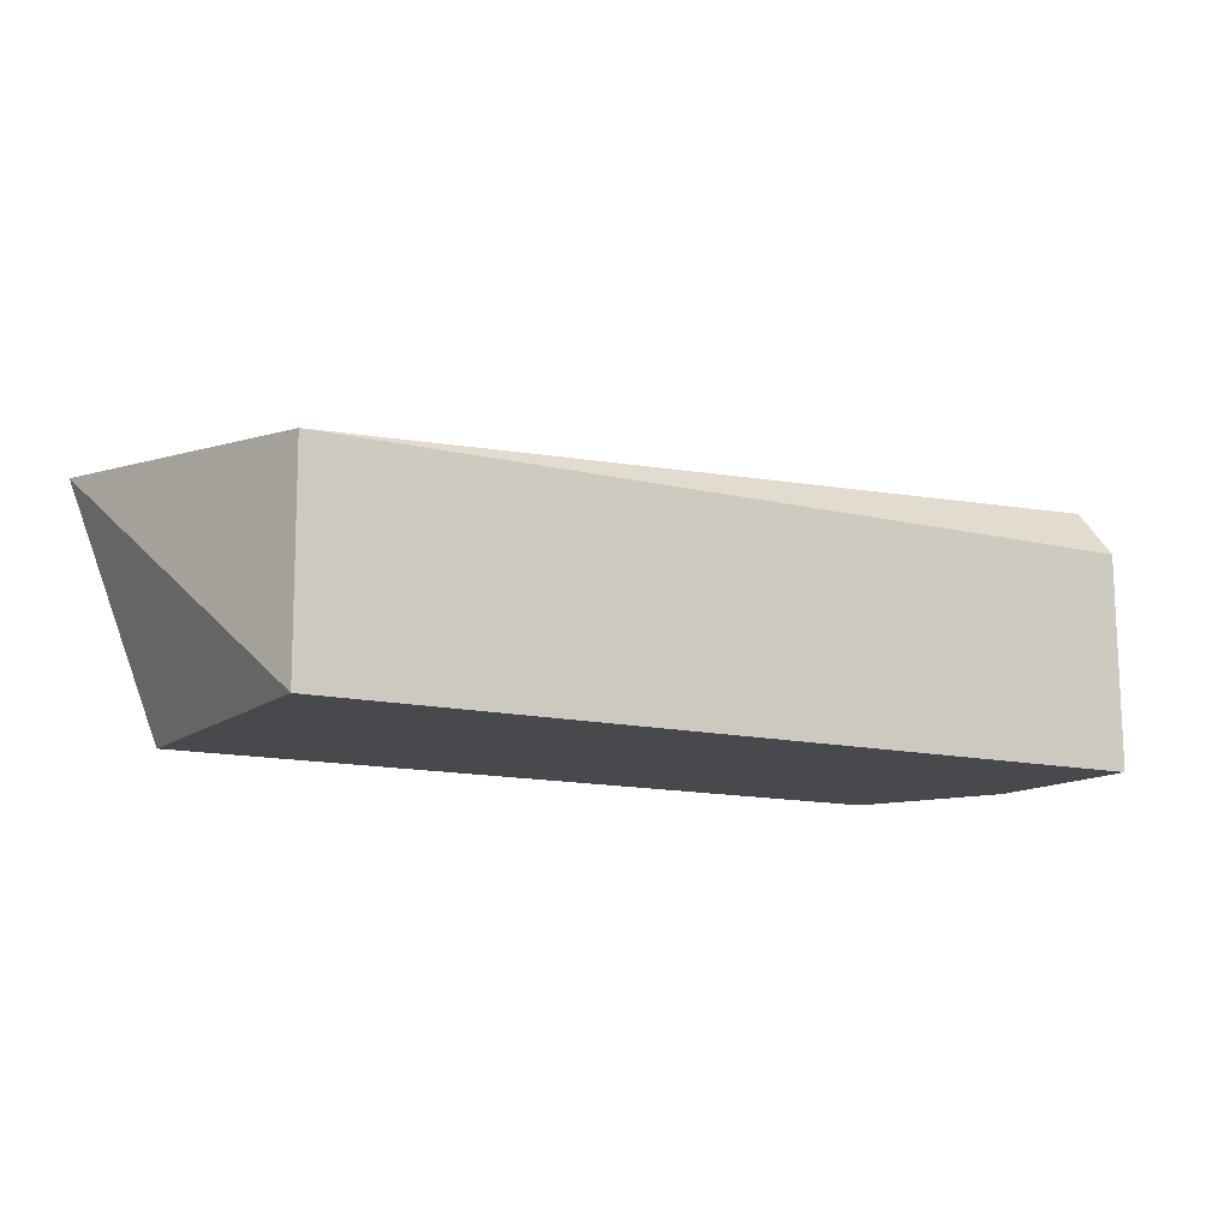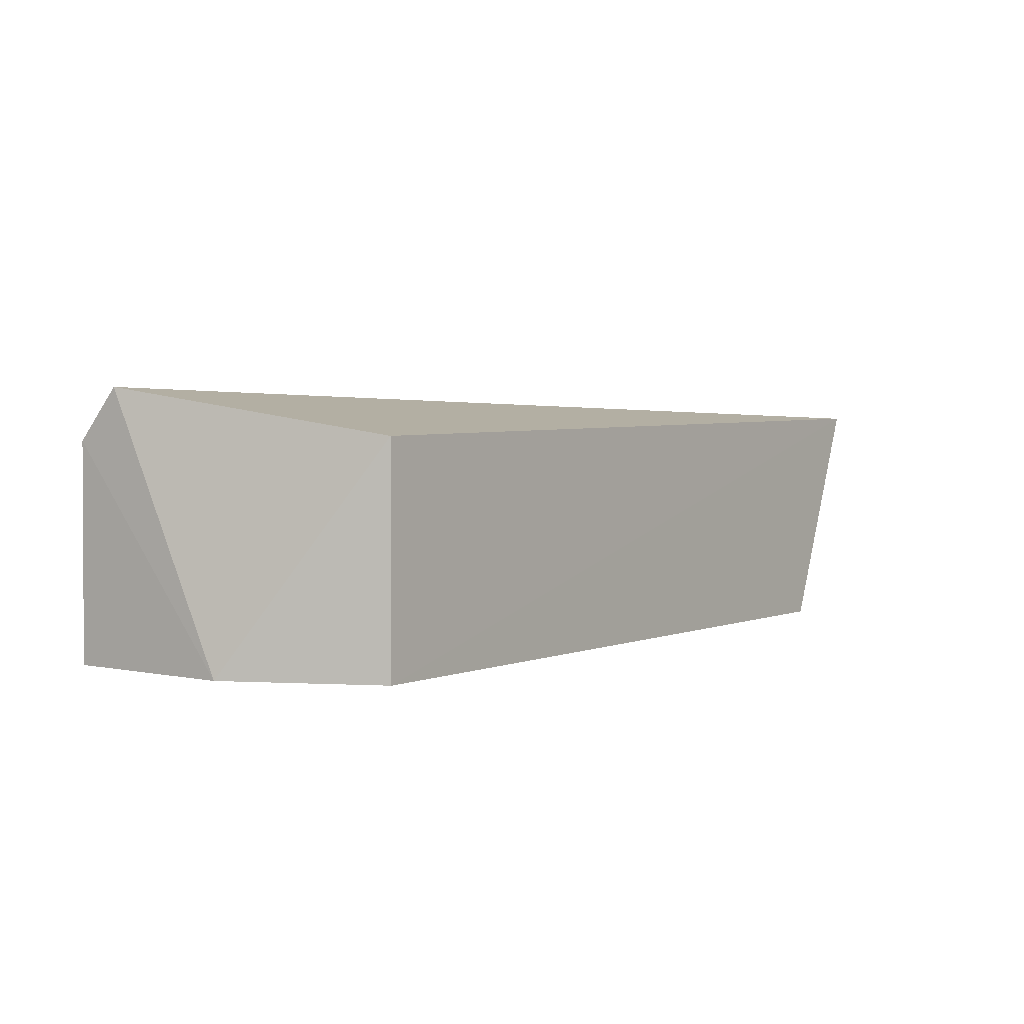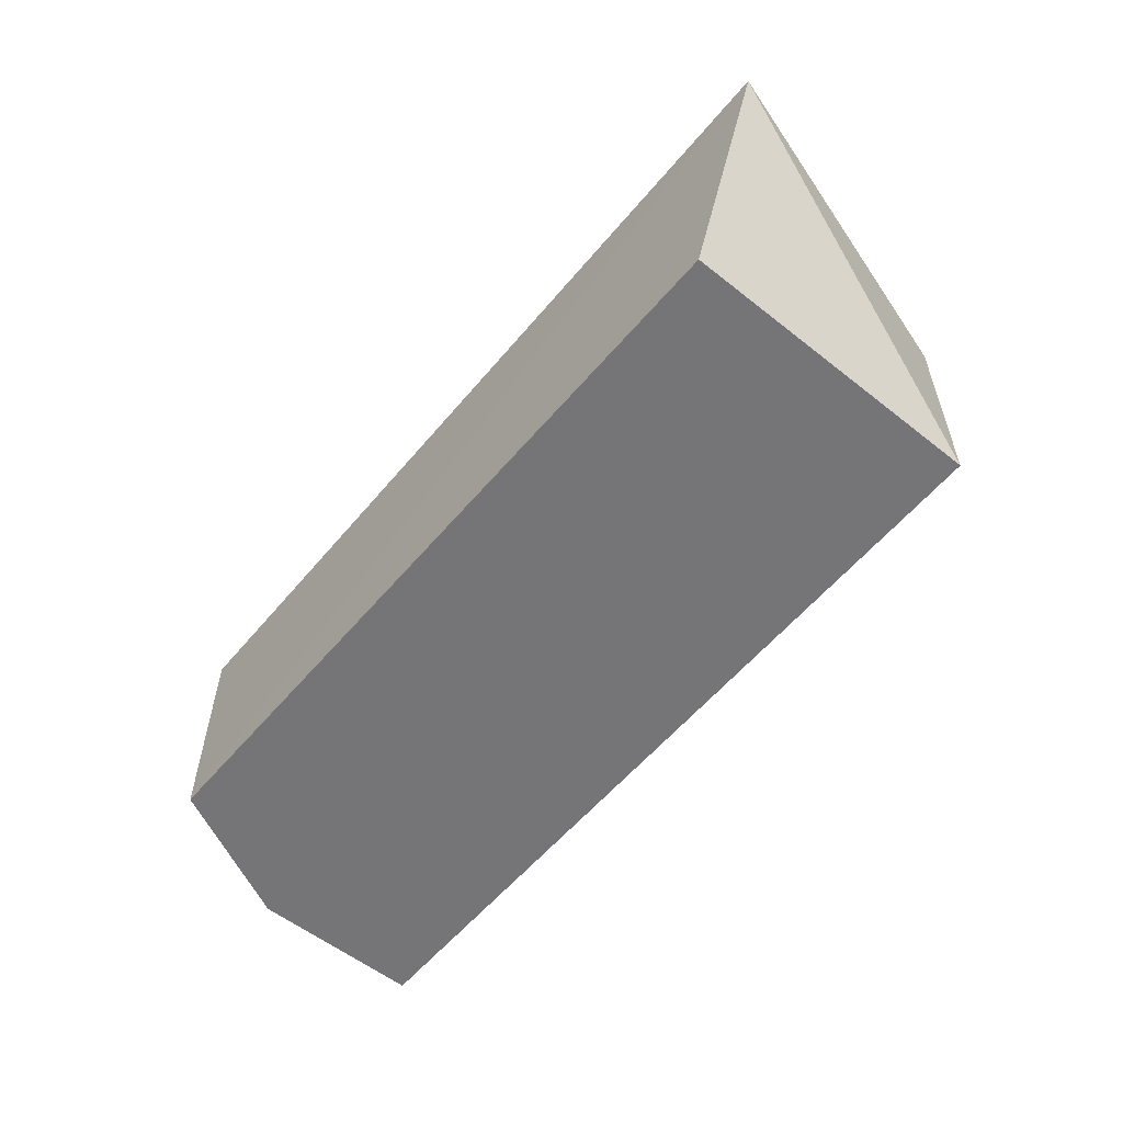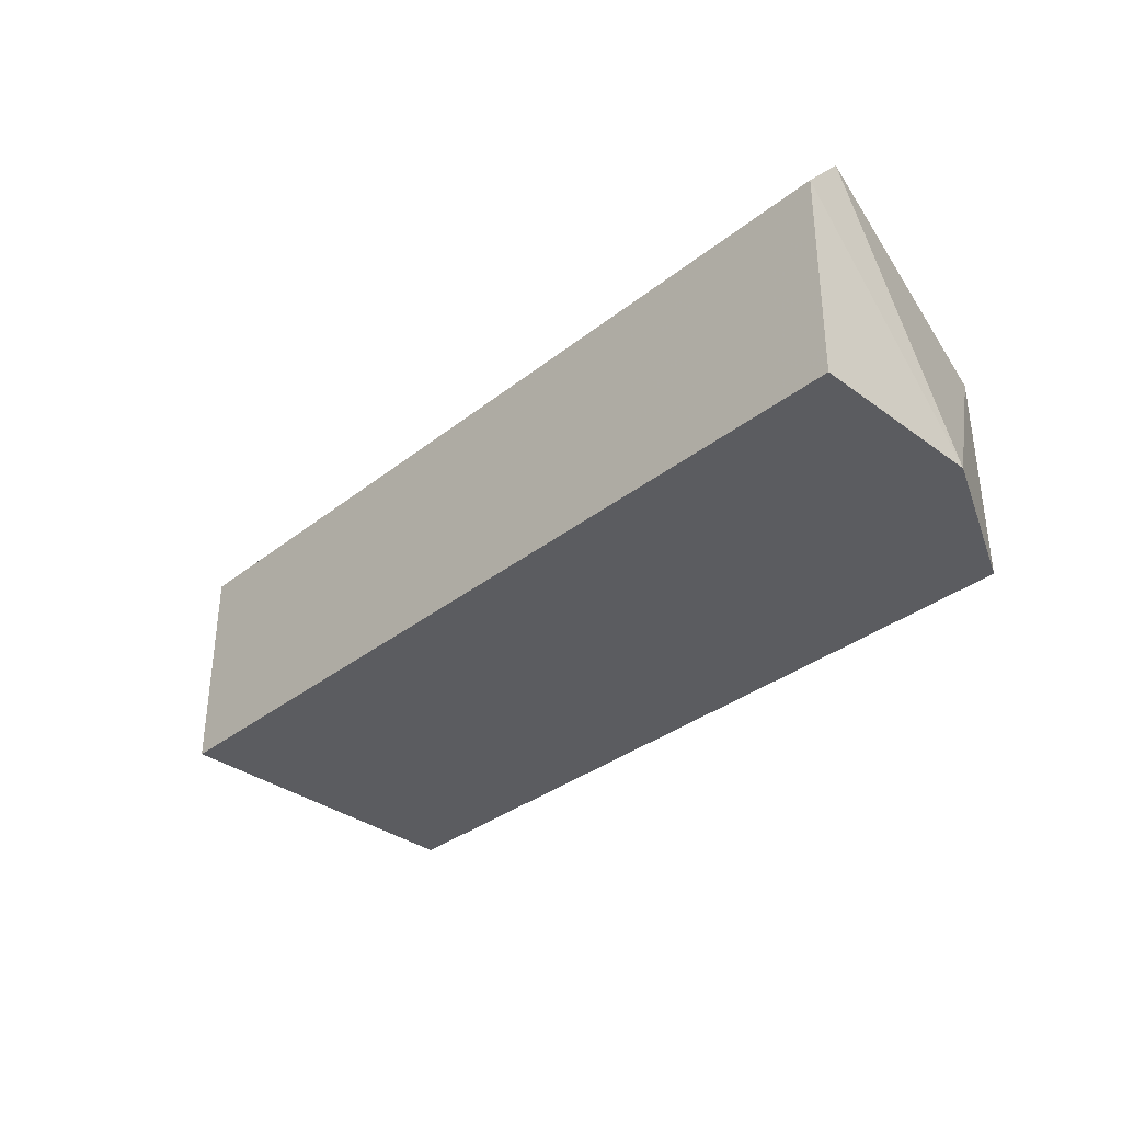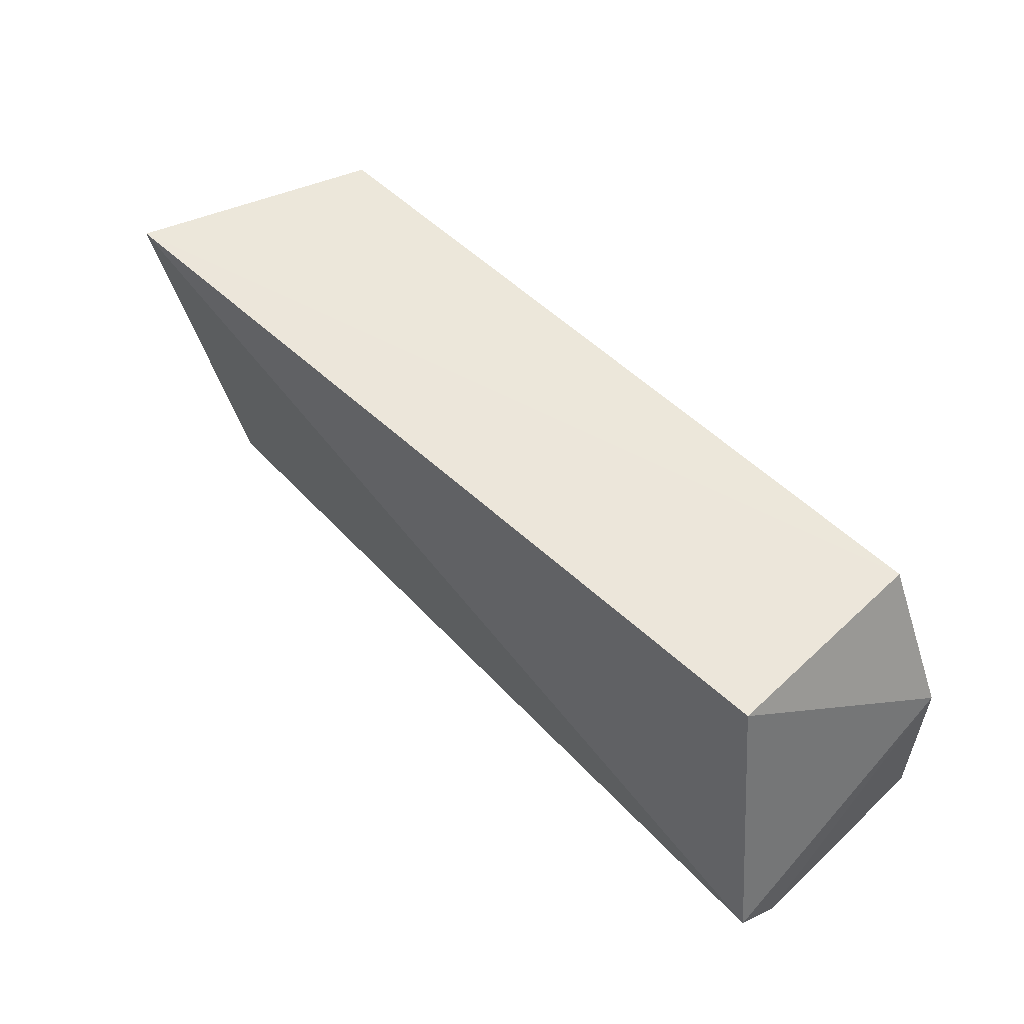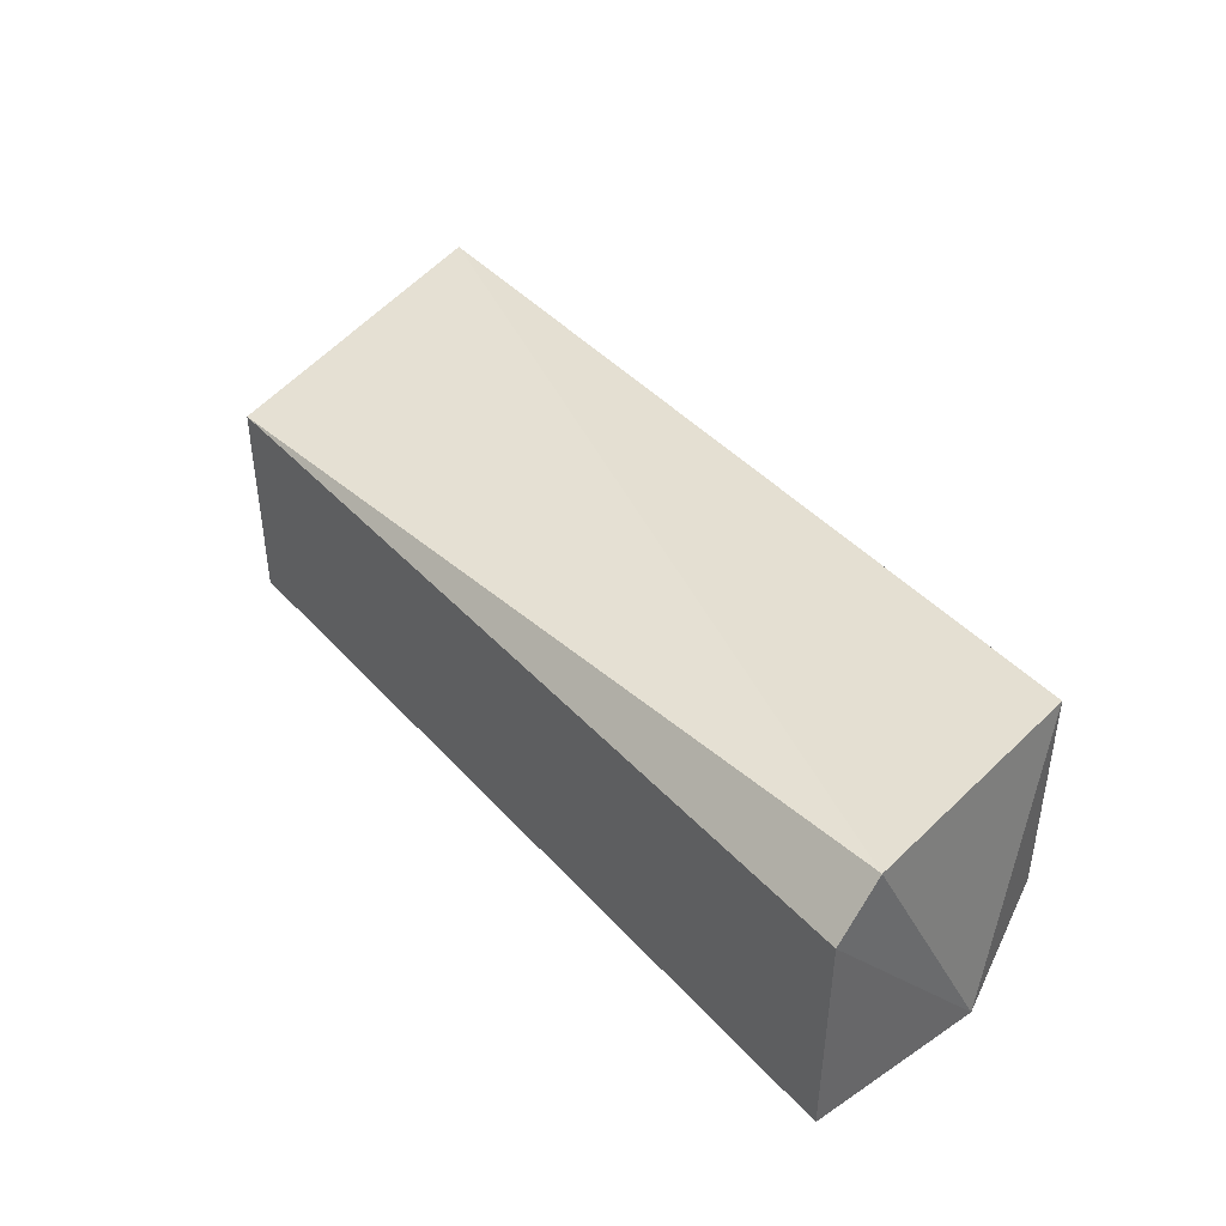
<metadata>
{"format":"obj","ext":"obj","renderer":"f3d","projection":"perspective","resolution":1024,"background":"white","views":[{"elev":-12.5,"azim":149.8,"up":"+Y"},{"elev":2.9,"azim":-53.3,"up":"+Y"},{"elev":-56.6,"azim":50.4,"up":"+Y"},{"elev":-35.0,"azim":-134.3,"up":"+Y"},{"elev":54.6,"azim":-134.6,"up":"+Z"},{"elev":41.5,"azim":-128.4,"up":"+Y"}]}
</metadata>
<code>
v 0.04597 0.01399 0.01788
v 0.04131 0.00192 0.0178
v 0.0413 0.001919 0.001644
v -0.001809 0.01287 0.001355
v 0.001945 0.01317 0.0178
v -0.001804 0.00192 0.0103
v 0.04134 0.0127 0.001652
v 0.001945 0.00192 0.0178
v -0.00171 0.01546 0.003558
v -0.001808 0.00192 0.001261
f 1 2 3
f 7 1 3
f 8 2 1
f 8 1 5
f 8 5 6
f 8 3 2
f 9 5 1
f 9 6 5
f 9 4 6
f 9 7 4
f 9 1 7
f 10 6 4
f 10 8 6
f 10 3 8
f 10 7 3
f 10 4 7

</code>
